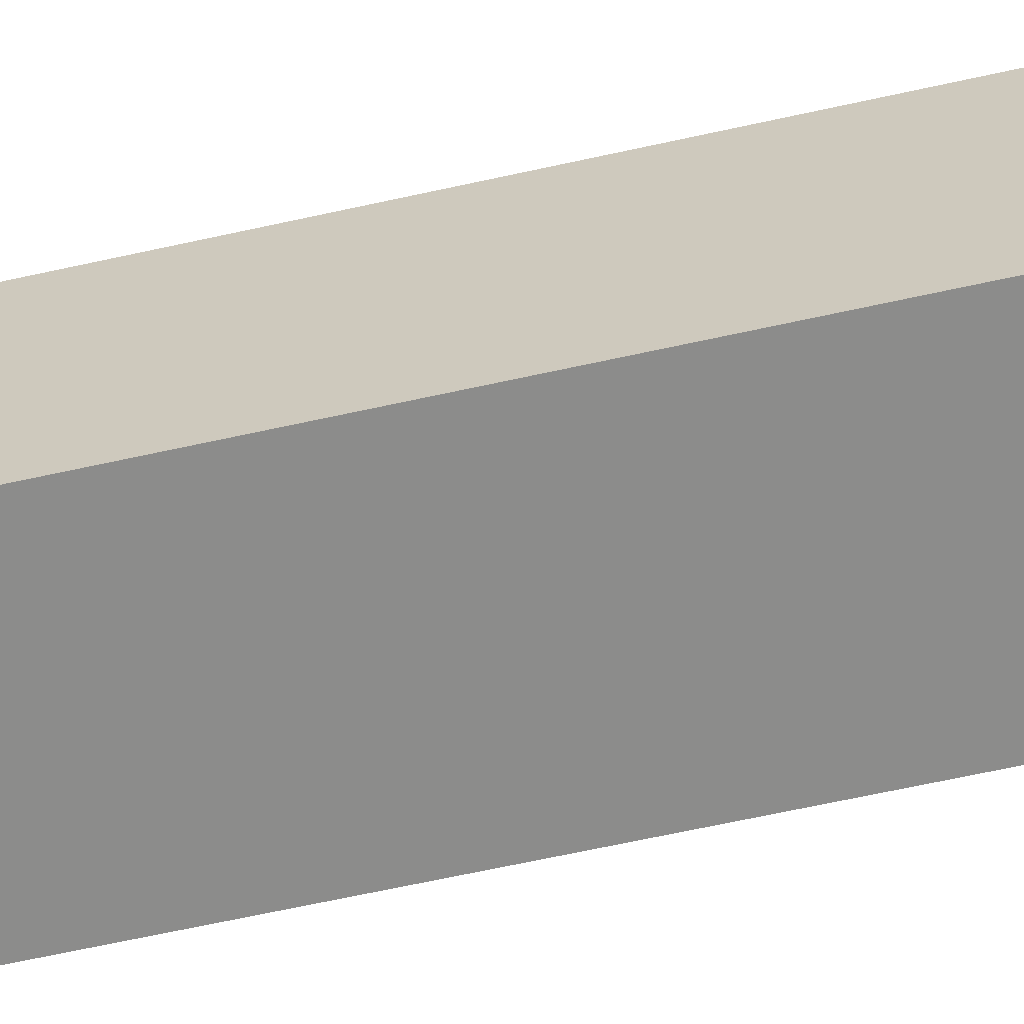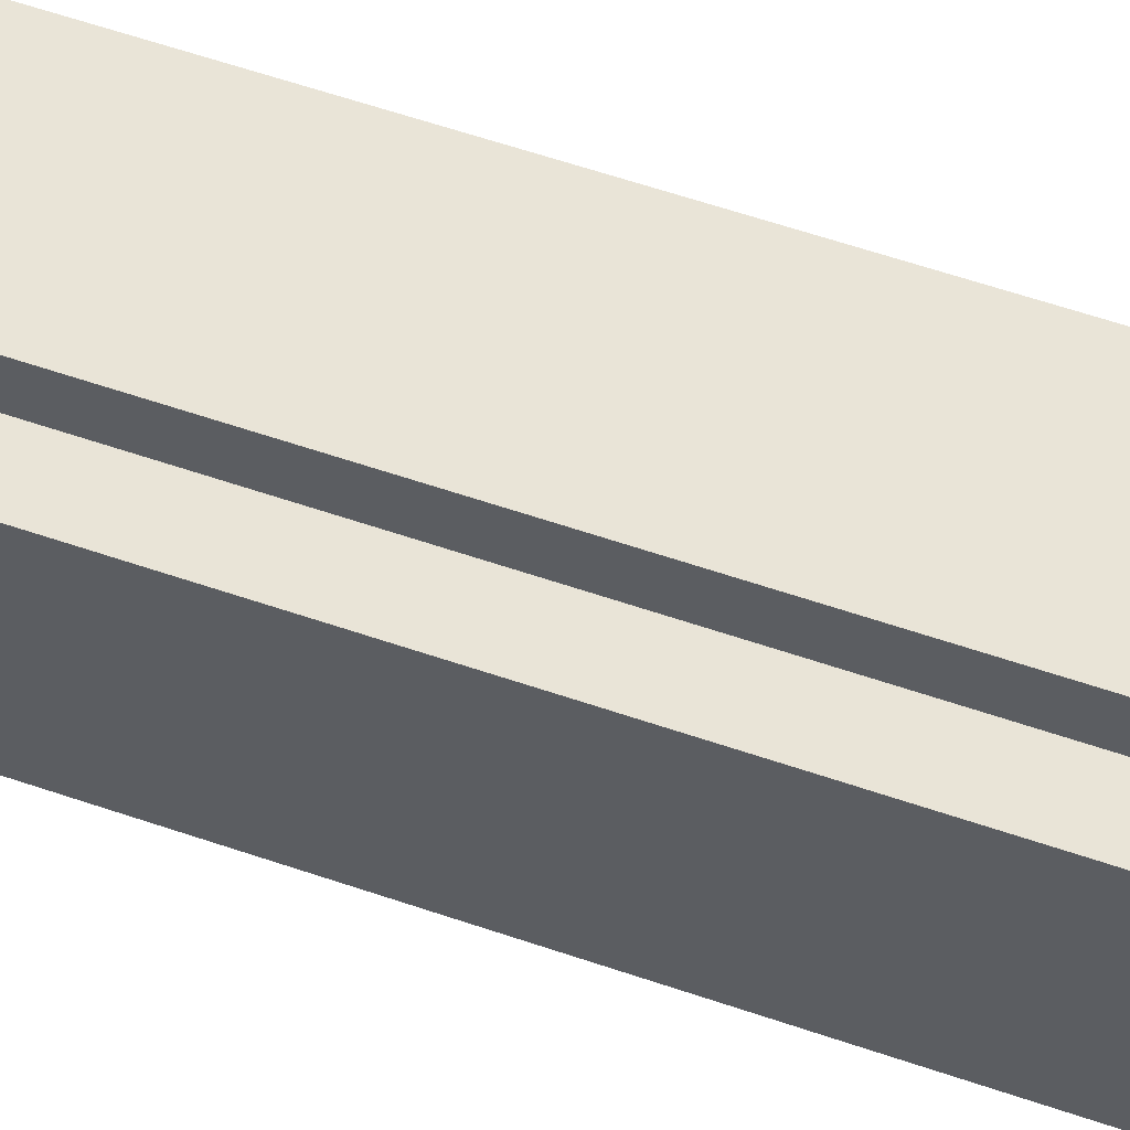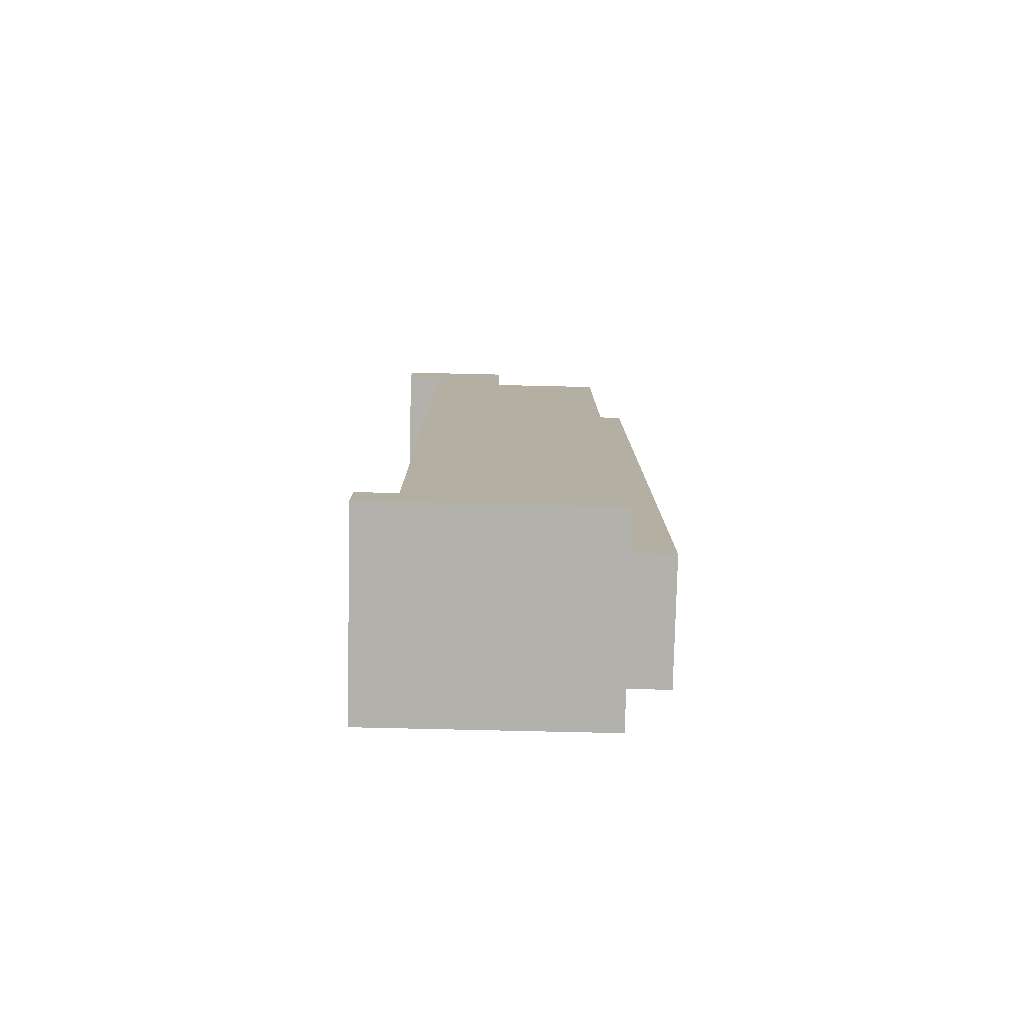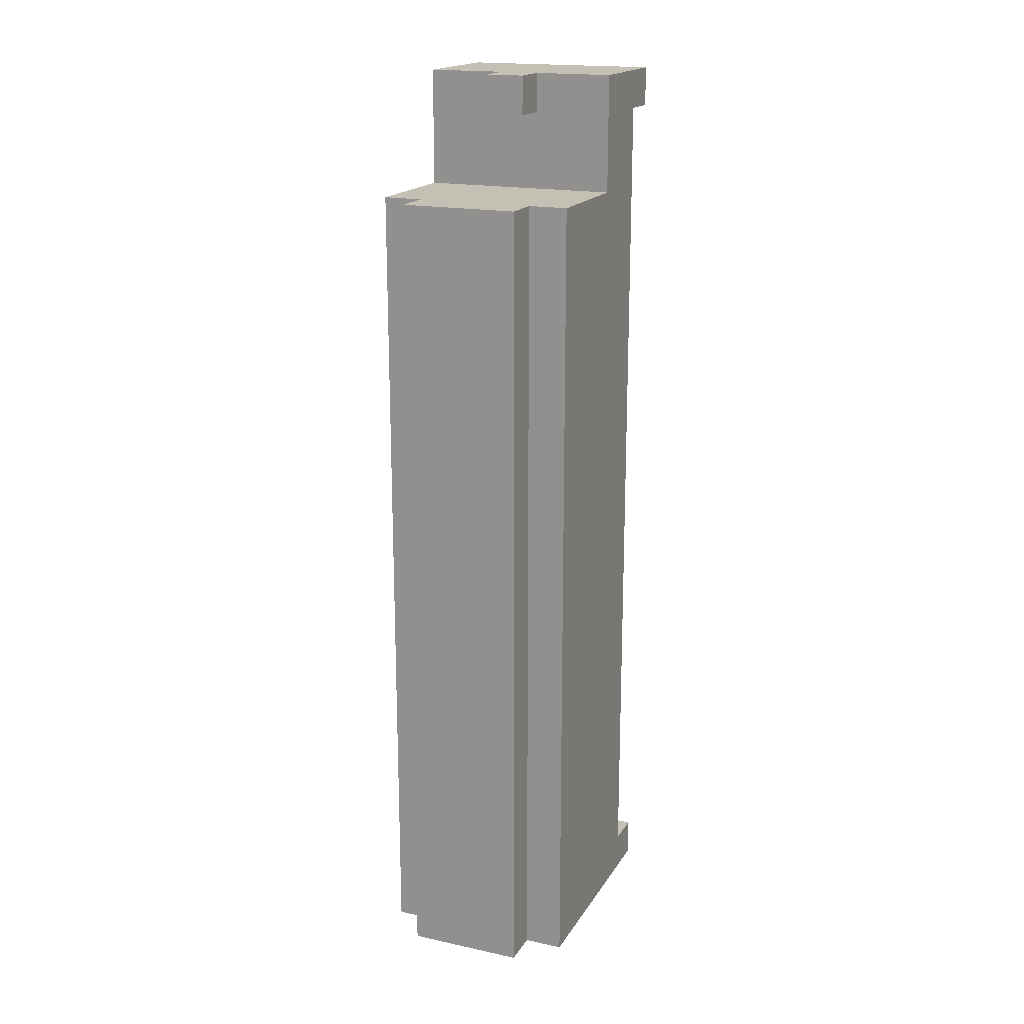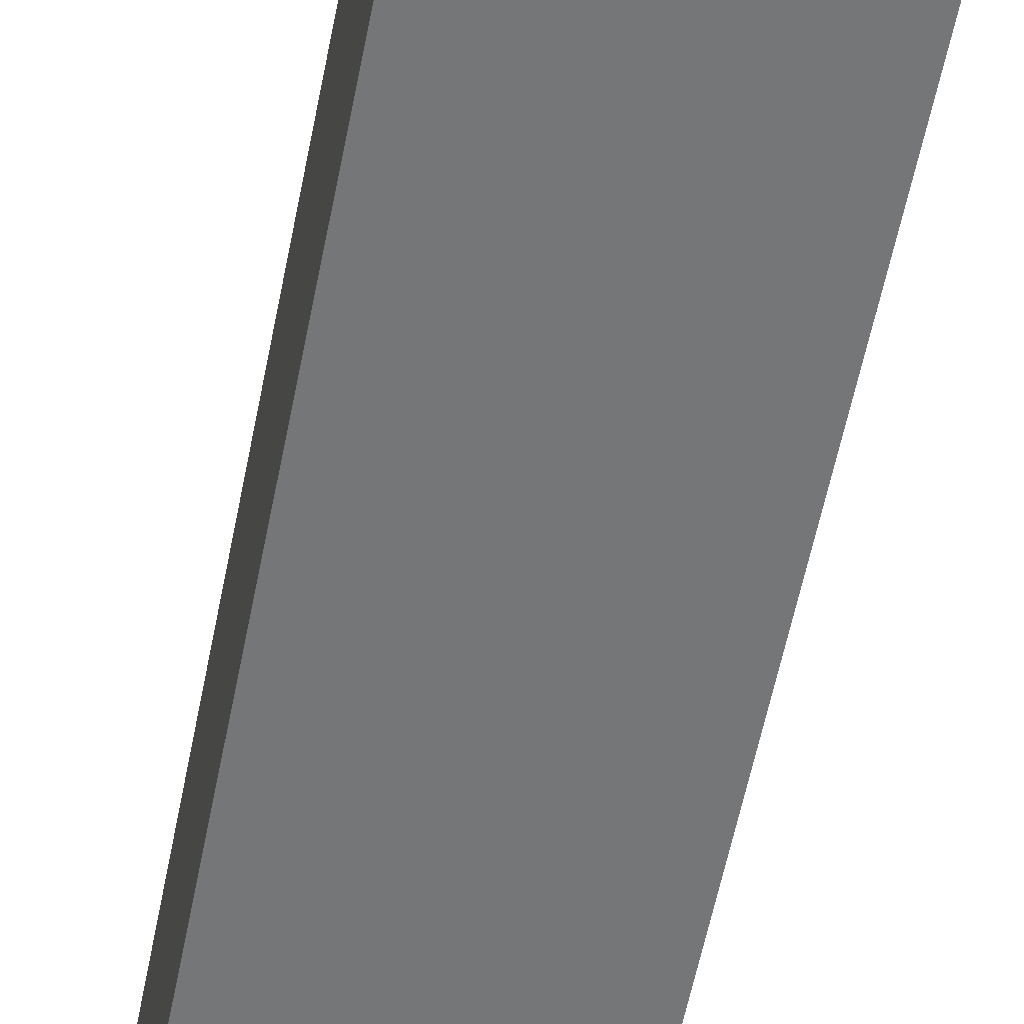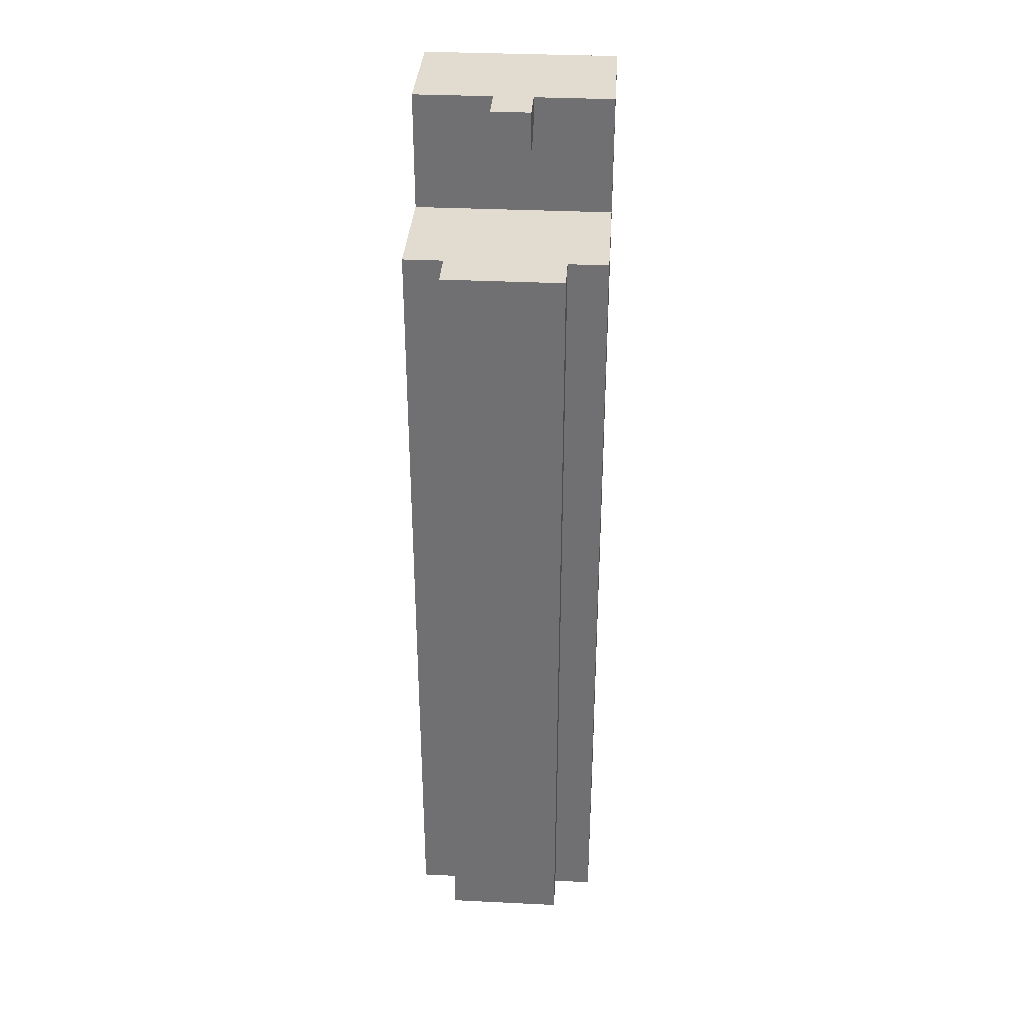
<metadata>
{"format":"obj","ext":"obj","renderer":"f3d","projection":"perspective","resolution":1024,"background":"white","views":[{"elev":-64.1,"azim":-77.3,"up":"+Y"},{"elev":60.8,"azim":109.2,"up":"+Y"},{"elev":-79.0,"azim":88.7,"up":"+Z"},{"elev":18.3,"azim":-157.5,"up":"+Z"},{"elev":-56.8,"azim":-11.0,"up":"+Y"},{"elev":34.5,"azim":-176.3,"up":"+Z"}]}
</metadata>
<code>
o
v -0.1 0.1 -1.8
v -0.1 0.1 -1.7
v -0.1 0.1 0.5
v -0.1 0.1 0.6
v -0.1 0.2 -1.8
v -0.1 0.2 -1.7
v -0.1 0.2 0.5
v -0.1 0.2 0.6
v -0.1 0.4 -1.7
v -0.1 0.4 -1.6
v -0.1 0.4 -1.5
v -0.1 0.4 -1.4
v -0.1 0.4 -1.3
v -0.1 0.4 -1.2
v -0.1 0.4 -1.1
v -0.1 0.4 -1
v -0.1 0.4 -0.9
v -0.1 0.4 -0.8
v -0.1 0.4 -0.7
v -0.1 0.4 -0.6
v -0.1 0.4 -0.5
v -0.1 0.4 -0.4
v -0.1 0.4 -0.3
v -0.1 0.4 -0.2
v -0.1 0.4 -0.1
v -0.1 0.4 0
v -0.1 0.4 0.1
v -0.1 0.4 0.2
v -0.1 0.4 0.3
v -0.1 0.4 0.6
v -0.1 0.6 -1.7
v -0.1 0.6 -1.6
v -0.1 0.6 -1.5
v -0.1 0.6 -1.4
v -0.1 0.6 -1.3
v -0.1 0.6 -1.2
v -0.1 0.6 -1.1
v -0.1 0.6 -1
v -0.1 0.6 -0.9
v -0.1 0.6 -0.8
v -0.1 0.6 -0.7
v -0.1 0.6 -0.6
v -0.1 0.6 -0.5
v -0.1 0.6 -0.4
v -0.1 0.6 -0.3
v -0.1 0.6 -0.2
v -0.1 0.6 -0.1
v -0.1 0.6 0
v -0.1 0.6 0.1
v -0.1 0.6 0.2
v -0.1 0.7 -1.8
v -0.1 0.7 0.3
v 7.451e-08 0.7 -1.8
v 7.451e-08 0.7 0.3
v 7.451e-08 0.8 -1.8
v 7.451e-08 0.8 0.3
v 0.1 0.4 0.5
v 0.1 0.4 0.6
v 0.1 0.5 0.5
v 0.1 0.5 0.6
v 0.2 0.4 0.5
v 0.2 0.4 0.6
v 0.2 0.5 0.5
v 0.2 0.5 0.6
v 0.3 0.7 -1.8
v 0.3 0.7 0.3
v 0.3 0.8 -1.8
v 0.3 0.8 0.3
v 0.4 0.1 -1.8
v 0.4 0.1 -1.7
v 0.4 0.1 0.5
v 0.4 0.1 0.6
v 0.4 0.2 -1.8
v 0.4 0.2 -1.7
v 0.4 0.2 0.1
v 0.4 0.2 0.2
v 0.4 0.2 0.5
v 0.4 0.2 0.6
v 0.4 0.4 -1.7
v 0.4 0.4 -1.6
v 0.4 0.4 -1.5
v 0.4 0.4 -1.4
v 0.4 0.4 -1.3
v 0.4 0.4 -1.2
v 0.4 0.4 -1.1
v 0.4 0.4 -1
v 0.4 0.4 -0.9
v 0.4 0.4 -0.8
v 0.4 0.4 -0.7
v 0.4 0.4 -0.6
v 0.4 0.4 -0.5
v 0.4 0.4 -0.4
v 0.4 0.4 -0.3
v 0.4 0.4 -0.2
v 0.4 0.4 -0.1
v 0.4 0.4 0
v 0.4 0.4 0.3
v 0.4 0.4 0.6
v 0.4 0.6 -1.7
v 0.4 0.6 -1.6
v 0.4 0.6 -1.5
v 0.4 0.6 -1.4
v 0.4 0.6 -1.3
v 0.4 0.6 -1.2
v 0.4 0.6 -1.1
v 0.4 0.6 -1
v 0.4 0.6 -0.9
v 0.4 0.6 -0.8
v 0.4 0.6 -0.7
v 0.4 0.6 -0.6
v 0.4 0.6 -0.5
v 0.4 0.6 -0.4
v 0.4 0.6 -0.3
v 0.4 0.6 -0.2
v 0.4 0.6 -0.1
v 0.4 0.6 0
v 0.4 0.6 0.1
v 0.4 0.6 0.2
v 0.4 0.7 -1.8
v 0.4 0.7 0.3
v -0.1 0.1 -1.8
v -0.1 0.2 -1.8
v -0.1 0.7 -1.8
v 7.451e-08 0.1 -1.8
v 7.451e-08 0.2 -1.8
v 7.451e-08 0.3 -1.8
v 7.451e-08 0.4 -1.8
v 7.451e-08 0.6 -1.8
v 7.451e-08 0.7 -1.8
v 7.451e-08 0.8 -1.8
v 0.1 0.1 -1.8
v 0.1 0.2 -1.8
v 0.1 0.3 -1.8
v 0.2 0.1 -1.8
v 0.2 0.2 -1.8
v 0.2 0.3 -1.8
v 0.3 0.1 -1.8
v 0.3 0.2 -1.8
v 0.3 0.3 -1.8
v 0.3 0.4 -1.8
v 0.3 0.6 -1.8
v 0.3 0.7 -1.8
v 0.3 0.8 -1.8
v 0.4 0.1 -1.8
v 0.4 0.2 -1.8
v 0.4 0.7 -1.8
v -0.1 0.1 0.5
v -0.1 0.2 0.5
v 7.451e-08 0.1 0.5
v 7.451e-08 0.2 0.5
v 0.1 0.1 0.5
v 0.1 0.2 0.5
v 0.1 0.4 0.5
v 0.1 0.5 0.5
v 0.2 0.1 0.5
v 0.2 0.2 0.5
v 0.2 0.4 0.5
v 0.2 0.5 0.5
v 0.3 0.1 0.5
v 0.3 0.2 0.5
v 0.4 0.1 0.5
v 0.4 0.2 0.5
v -0.1 0.1 -1.7
v -0.1 0.2 -1.7
v 7.451e-08 0.1 -1.7
v 7.451e-08 0.2 -1.7
v 0.1 0.1 -1.7
v 0.1 0.2 -1.7
v 0.2 0.1 -1.7
v 0.2 0.2 -1.7
v 0.3 0.1 -1.7
v 0.3 0.2 -1.7
v 0.4 0.1 -1.7
v 0.4 0.2 -1.7
v -0.1 0.4 0.3
v -0.1 0.7 0.3
v 7.451e-08 0.5 0.3
v 7.451e-08 0.6 0.3
v 7.451e-08 0.7 0.3
v 7.451e-08 0.8 0.3
v 0.3 0.5 0.3
v 0.3 0.6 0.3
v 0.3 0.7 0.3
v 0.3 0.8 0.3
v 0.4 0.4 0.3
v 0.4 0.7 0.3
v -0.1 0.1 0.6
v -0.1 0.2 0.6
v -0.1 0.4 0.6
v 7.451e-08 0.1 0.6
v 7.451e-08 0.2 0.6
v 7.451e-08 0.3 0.6
v 0.1 0.1 0.6
v 0.1 0.2 0.6
v 0.1 0.3 0.6
v 0.1 0.4 0.6
v 0.1 0.5 0.6
v 0.2 0.1 0.6
v 0.2 0.2 0.6
v 0.2 0.3 0.6
v 0.2 0.4 0.6
v 0.2 0.5 0.6
v 0.3 0.1 0.6
v 0.3 0.2 0.6
v 0.3 0.3 0.6
v 0.4 0.1 0.6
v 0.4 0.2 0.6
v 0.4 0.4 0.6
v -0.1 0.1 -1.8
v 7.451e-08 0.1 -1.8
v 0.1 0.1 -1.8
v 0.2 0.1 -1.8
v 0.3 0.1 -1.8
v 0.4 0.1 -1.8
v -0.1 0.1 -1.7
v 7.451e-08 0.1 -1.7
v 0.1 0.1 -1.7
v 0.2 0.1 -1.7
v 0.3 0.1 -1.7
v 0.4 0.1 -1.7
v -0.1 0.1 0.5
v 7.451e-08 0.1 0.5
v 0.1 0.1 0.5
v 0.2 0.1 0.5
v 0.3 0.1 0.5
v 0.4 0.1 0.5
v -0.1 0.1 0.6
v 7.451e-08 0.1 0.6
v 0.1 0.1 0.6
v 0.2 0.1 0.6
v 0.3 0.1 0.6
v 0.4 0.1 0.6
v -0.1 0.2 -1.7
v 7.451e-08 0.2 -1.7
v 0.1 0.2 -1.7
v 0.2 0.2 -1.7
v 0.3 0.2 -1.7
v 0.4 0.2 -1.7
v 0.3 0.2 0.1
v 0.4 0.2 0.1
v 0.3 0.2 0.2
v 0.4 0.2 0.2
v -0.1 0.2 0.5
v 7.451e-08 0.2 0.5
v 0.1 0.2 0.5
v 0.2 0.2 0.5
v 0.3 0.2 0.5
v 0.4 0.2 0.5
v -0.1 0.4 0.3
v 0.4 0.4 0.3
v 0.1 0.4 0.5
v 0.2 0.4 0.5
v -0.1 0.4 0.6
v 0.1 0.4 0.6
v 0.2 0.4 0.6
v 0.4 0.4 0.6
v 0.1 0.5 0.5
v 0.2 0.5 0.5
v 0.1 0.5 0.6
v 0.2 0.5 0.6
v -0.1 0.7 -1.8
v 7.451e-08 0.7 -1.8
v 0.3 0.7 -1.8
v 0.4 0.7 -1.8
v -0.1 0.7 0.3
v 7.451e-08 0.7 0.3
v 0.3 0.7 0.3
v 0.4 0.7 0.3
v 7.451e-08 0.8 -1.8
v 0.3 0.8 -1.8
v 7.451e-08 0.8 0.3
v 0.3 0.8 0.3
f 1 2 5
f 5 2 6
f 3 4 7
f 7 4 8
f 5 6 9
f 6 7 9
f 7 8 9
f 9 8 10
f 10 8 11
f 11 8 12
f 12 8 13
f 13 8 14
f 14 8 15
f 15 8 16
f 16 8 17
f 17 8 18
f 18 8 19
f 19 8 20
f 20 8 21
f 21 8 22
f 22 8 23
f 23 8 24
f 24 8 25
f 25 8 26
f 26 8 27
f 27 8 28
f 28 8 29
f 29 8 30
f 5 9 31
f 9 10 31
f 10 11 32
f 31 10 32
f 11 12 33
f 32 11 33
f 12 13 34
f 33 12 34
f 13 14 35
f 34 13 35
f 14 15 36
f 35 14 36
f 15 16 37
f 36 15 37
f 16 17 38
f 37 16 38
f 17 18 39
f 38 17 39
f 18 19 40
f 39 18 40
f 19 20 41
f 40 19 41
f 20 21 42
f 41 20 42
f 21 22 43
f 42 21 43
f 22 23 44
f 43 22 44
f 23 24 45
f 44 23 45
f 24 25 46
f 45 24 46
f 25 26 47
f 46 25 47
f 26 27 48
f 47 26 48
f 27 28 49
f 48 27 49
f 28 29 50
f 49 28 50
f 48 49 51
f 5 31 51
f 49 50 51
f 47 48 51
f 46 47 51
f 45 46 51
f 44 45 51
f 43 44 51
f 42 43 51
f 41 42 51
f 40 41 51
f 39 40 51
f 38 39 51
f 37 38 51
f 36 37 51
f 35 36 51
f 34 35 51
f 33 34 51
f 32 33 51
f 31 32 51
f 50 29 52
f 51 50 52
f 53 54 55
f 55 54 56
f 57 58 59
f 59 58 60
f 63 62 61
f 64 62 63
f 67 66 65
f 68 66 67
f 73 70 69
f 74 70 73
f 77 72 71
f 78 72 77
f 79 74 73
f 79 75 74
f 80 75 79
f 81 75 80
f 82 75 81
f 83 75 82
f 84 75 83
f 85 75 84
f 86 75 85
f 87 75 86
f 88 75 87
f 89 75 88
f 90 75 89
f 91 75 90
f 92 75 91
f 93 75 92
f 94 75 93
f 95 75 94
f 96 75 95
f 97 78 77
f 97 77 76
f 98 78 97
f 99 79 73
f 99 80 79
f 100 81 80
f 100 80 99
f 101 82 81
f 101 81 100
f 102 83 82
f 102 82 101
f 103 84 83
f 103 83 102
f 104 85 84
f 104 84 103
f 105 86 85
f 105 85 104
f 106 87 86
f 106 86 105
f 107 88 87
f 107 87 106
f 108 89 88
f 108 88 107
f 109 90 89
f 109 89 108
f 110 91 90
f 110 90 109
f 111 92 91
f 111 91 110
f 112 93 92
f 112 92 111
f 113 94 93
f 113 93 112
f 114 95 94
f 114 94 113
f 115 96 95
f 115 95 114
f 116 75 96
f 116 96 115
f 117 76 75
f 117 75 116
f 118 97 76
f 118 76 117
f 119 116 115
f 119 115 114
f 119 118 117
f 119 113 112
f 119 112 111
f 119 111 110
f 119 110 109
f 119 109 108
f 119 108 107
f 119 107 106
f 119 106 105
f 119 105 104
f 119 104 103
f 119 103 102
f 119 102 101
f 119 101 100
f 119 100 99
f 119 99 73
f 119 117 116
f 119 114 113
f 120 97 118
f 120 118 119
f 121 122 124
f 122 123 125
f 124 122 125
f 125 123 126
f 126 123 127
f 127 123 128
f 128 123 129
f 124 125 131
f 125 126 132
f 131 125 132
f 126 127 133
f 132 126 133
f 131 132 134
f 132 133 135
f 134 132 135
f 133 127 136
f 135 133 136
f 134 135 137
f 135 136 138
f 137 135 138
f 136 127 139
f 138 136 139
f 127 128 140
f 139 127 140
f 129 130 141
f 140 128 141
f 128 129 141
f 141 130 142
f 142 130 143
f 137 138 144
f 139 140 145
f 144 138 145
f 138 139 145
f 141 142 145
f 140 141 145
f 145 142 146
f 147 148 149
f 149 148 150
f 149 150 151
f 151 150 152
f 151 152 155
f 155 152 156
f 153 154 157
f 157 154 158
f 155 156 159
f 159 156 160
f 159 160 161
f 161 160 162
f 165 164 163
f 166 164 165
f 167 166 165
f 168 166 167
f 169 168 167
f 170 168 169
f 171 170 169
f 172 170 171
f 173 172 171
f 174 172 173
f 177 176 175
f 178 176 177
f 179 176 178
f 181 177 175
f 181 178 177
f 182 180 179
f 182 178 181
f 182 179 178
f 183 180 182
f 184 180 183
f 185 181 175
f 185 182 181
f 185 183 182
f 186 183 185
f 190 188 187
f 191 189 188
f 191 188 190
f 192 189 191
f 193 191 190
f 194 192 191
f 194 191 193
f 195 189 192
f 195 192 194
f 196 189 195
f 198 194 193
f 199 195 194
f 199 194 198
f 200 197 196
f 200 195 199
f 200 196 195
f 201 197 200
f 202 197 201
f 203 199 198
f 204 200 199
f 204 199 203
f 205 201 200
f 205 200 204
f 206 204 203
f 207 205 204
f 207 204 206
f 208 201 205
f 208 205 207
f 209 210 215
f 210 211 216
f 215 210 216
f 211 212 217
f 216 211 217
f 212 213 218
f 217 212 218
f 213 214 219
f 218 213 219
f 219 214 220
f 221 222 227
f 222 223 228
f 227 222 228
f 223 224 229
f 228 223 229
f 224 225 230
f 229 224 230
f 225 226 231
f 230 225 231
f 231 226 232
f 233 234 239
f 237 238 239
f 236 237 239
f 235 236 239
f 234 235 239
f 239 238 240
f 233 239 241
f 239 240 241
f 241 240 242
f 233 241 243
f 241 242 243
f 243 242 244
f 244 242 245
f 245 242 246
f 246 242 247
f 247 242 248
f 251 250 249
f 252 250 251
f 253 251 249
f 254 251 253
f 255 250 252
f 256 250 255
f 259 258 257
f 260 258 259
f 265 262 261
f 266 262 265
f 267 264 263
f 268 264 267
f 271 270 269
f 272 270 271

</code>
